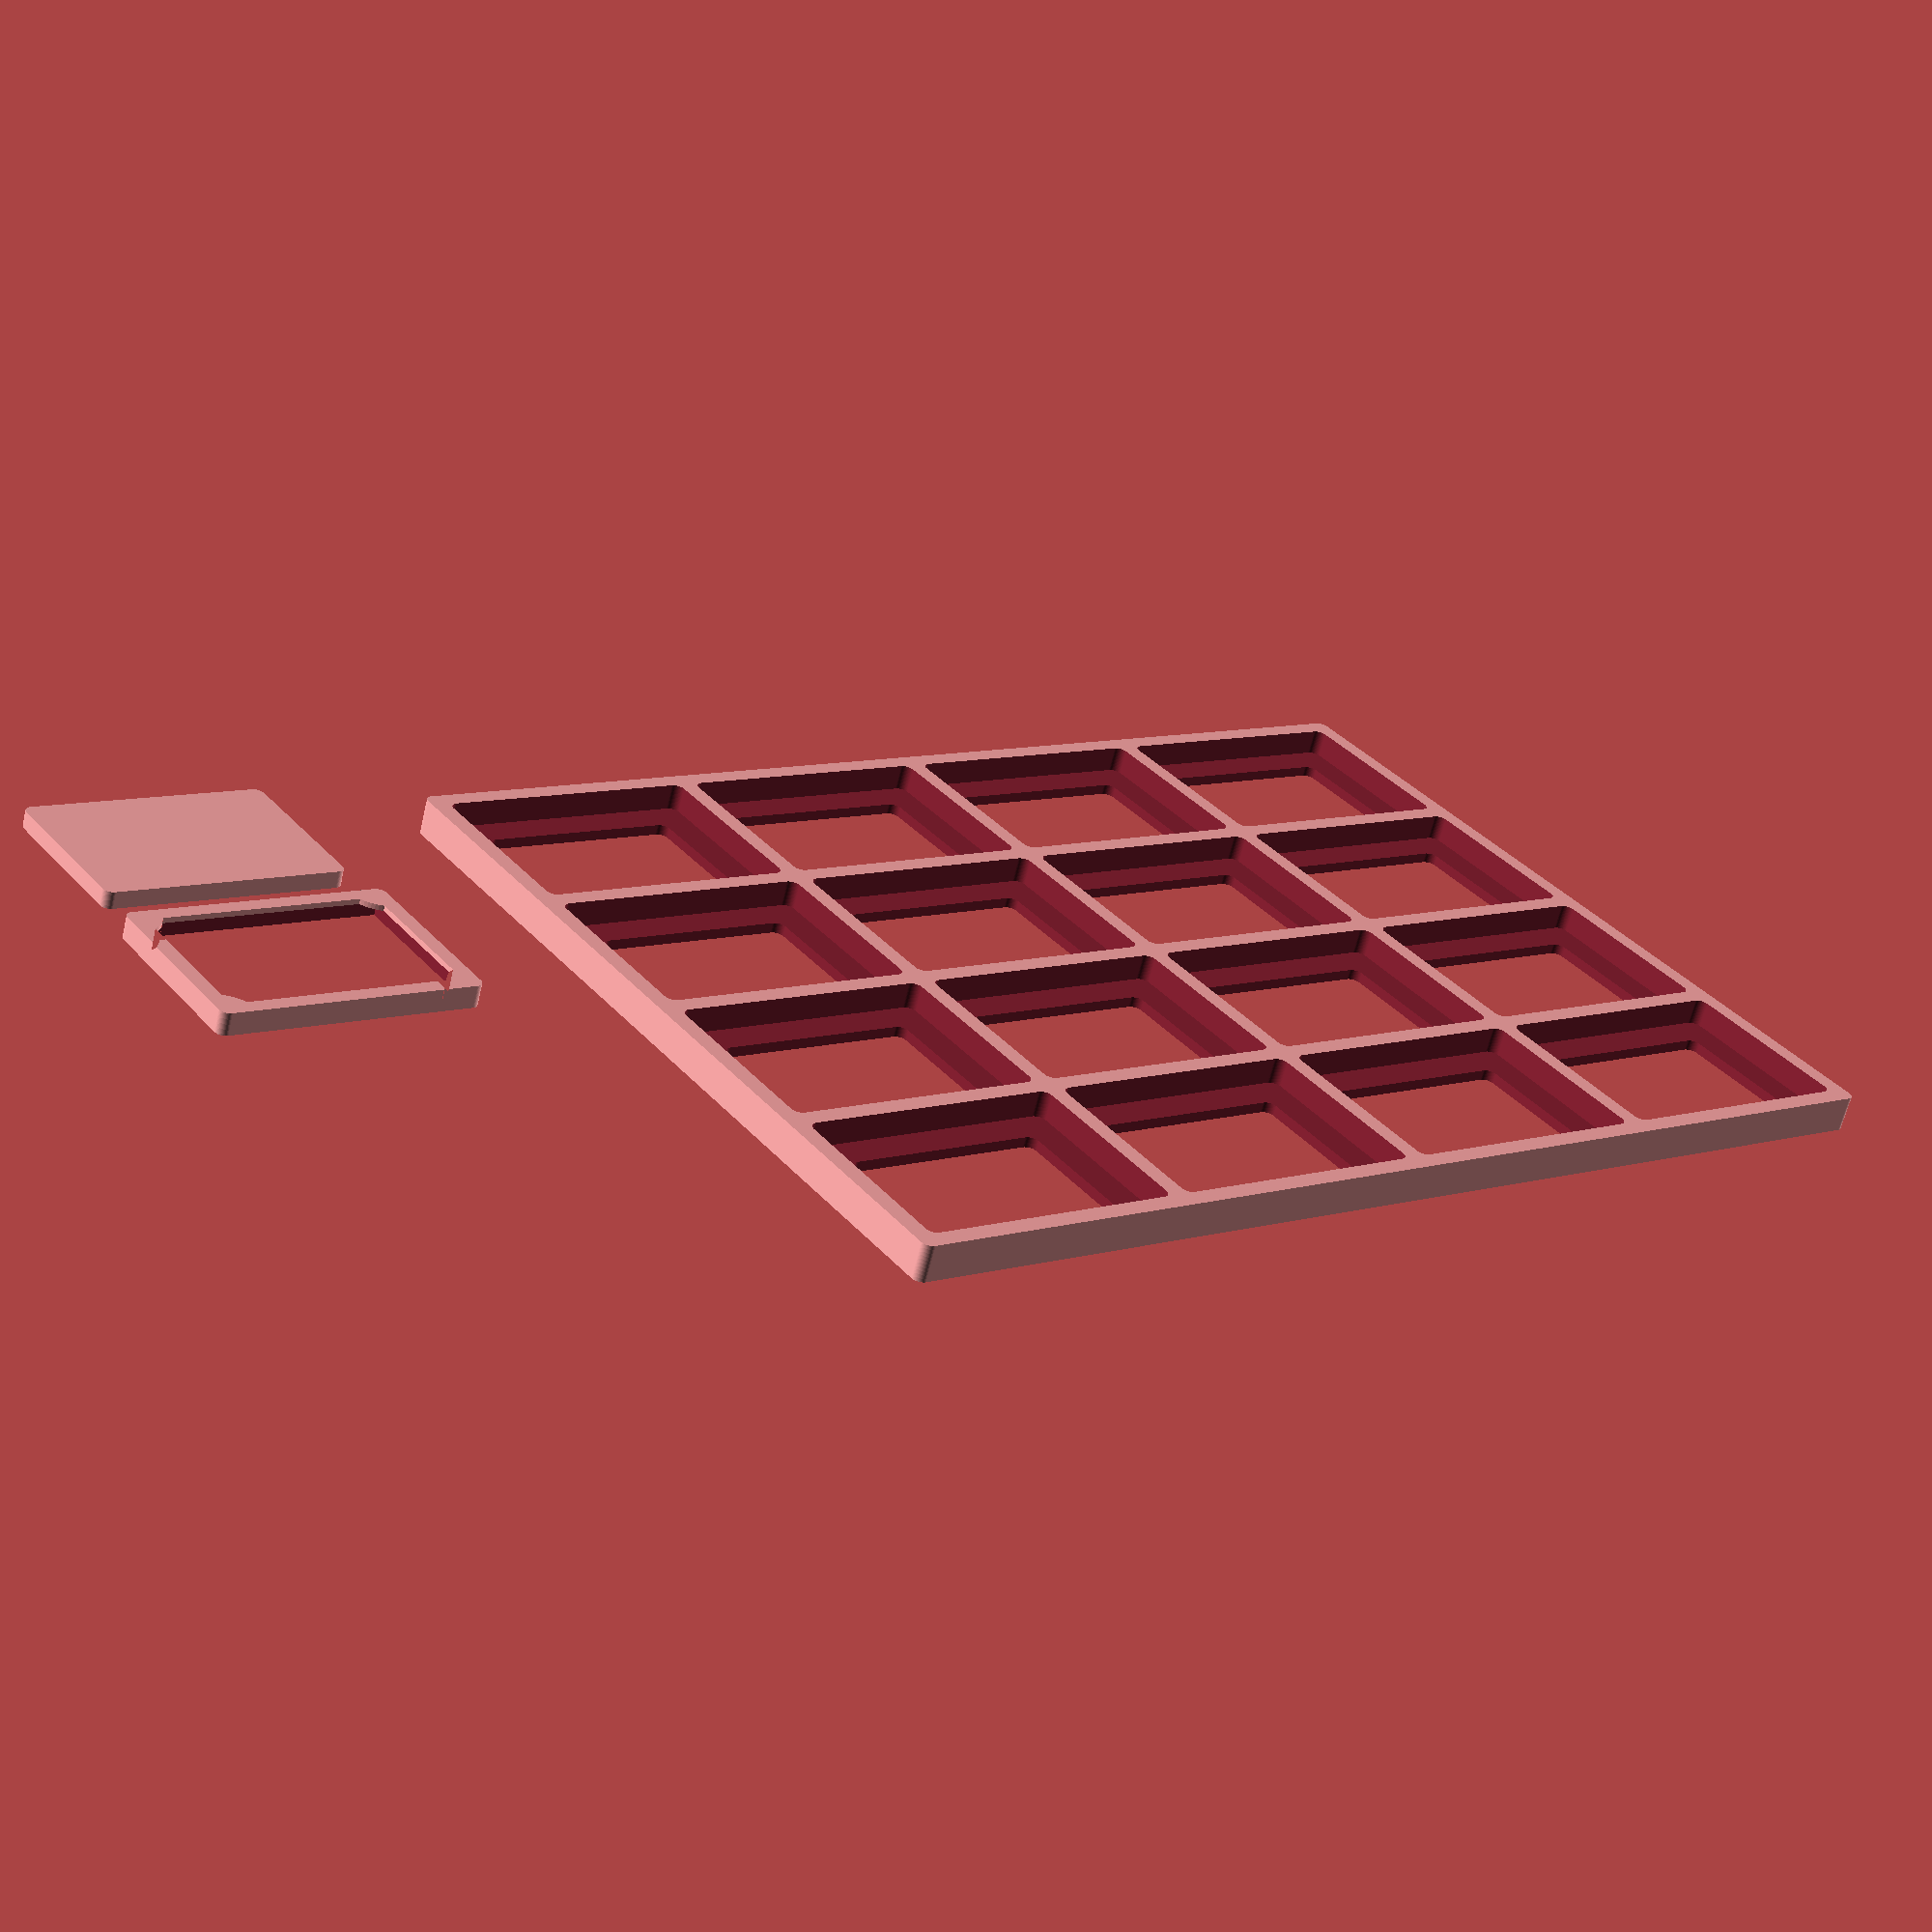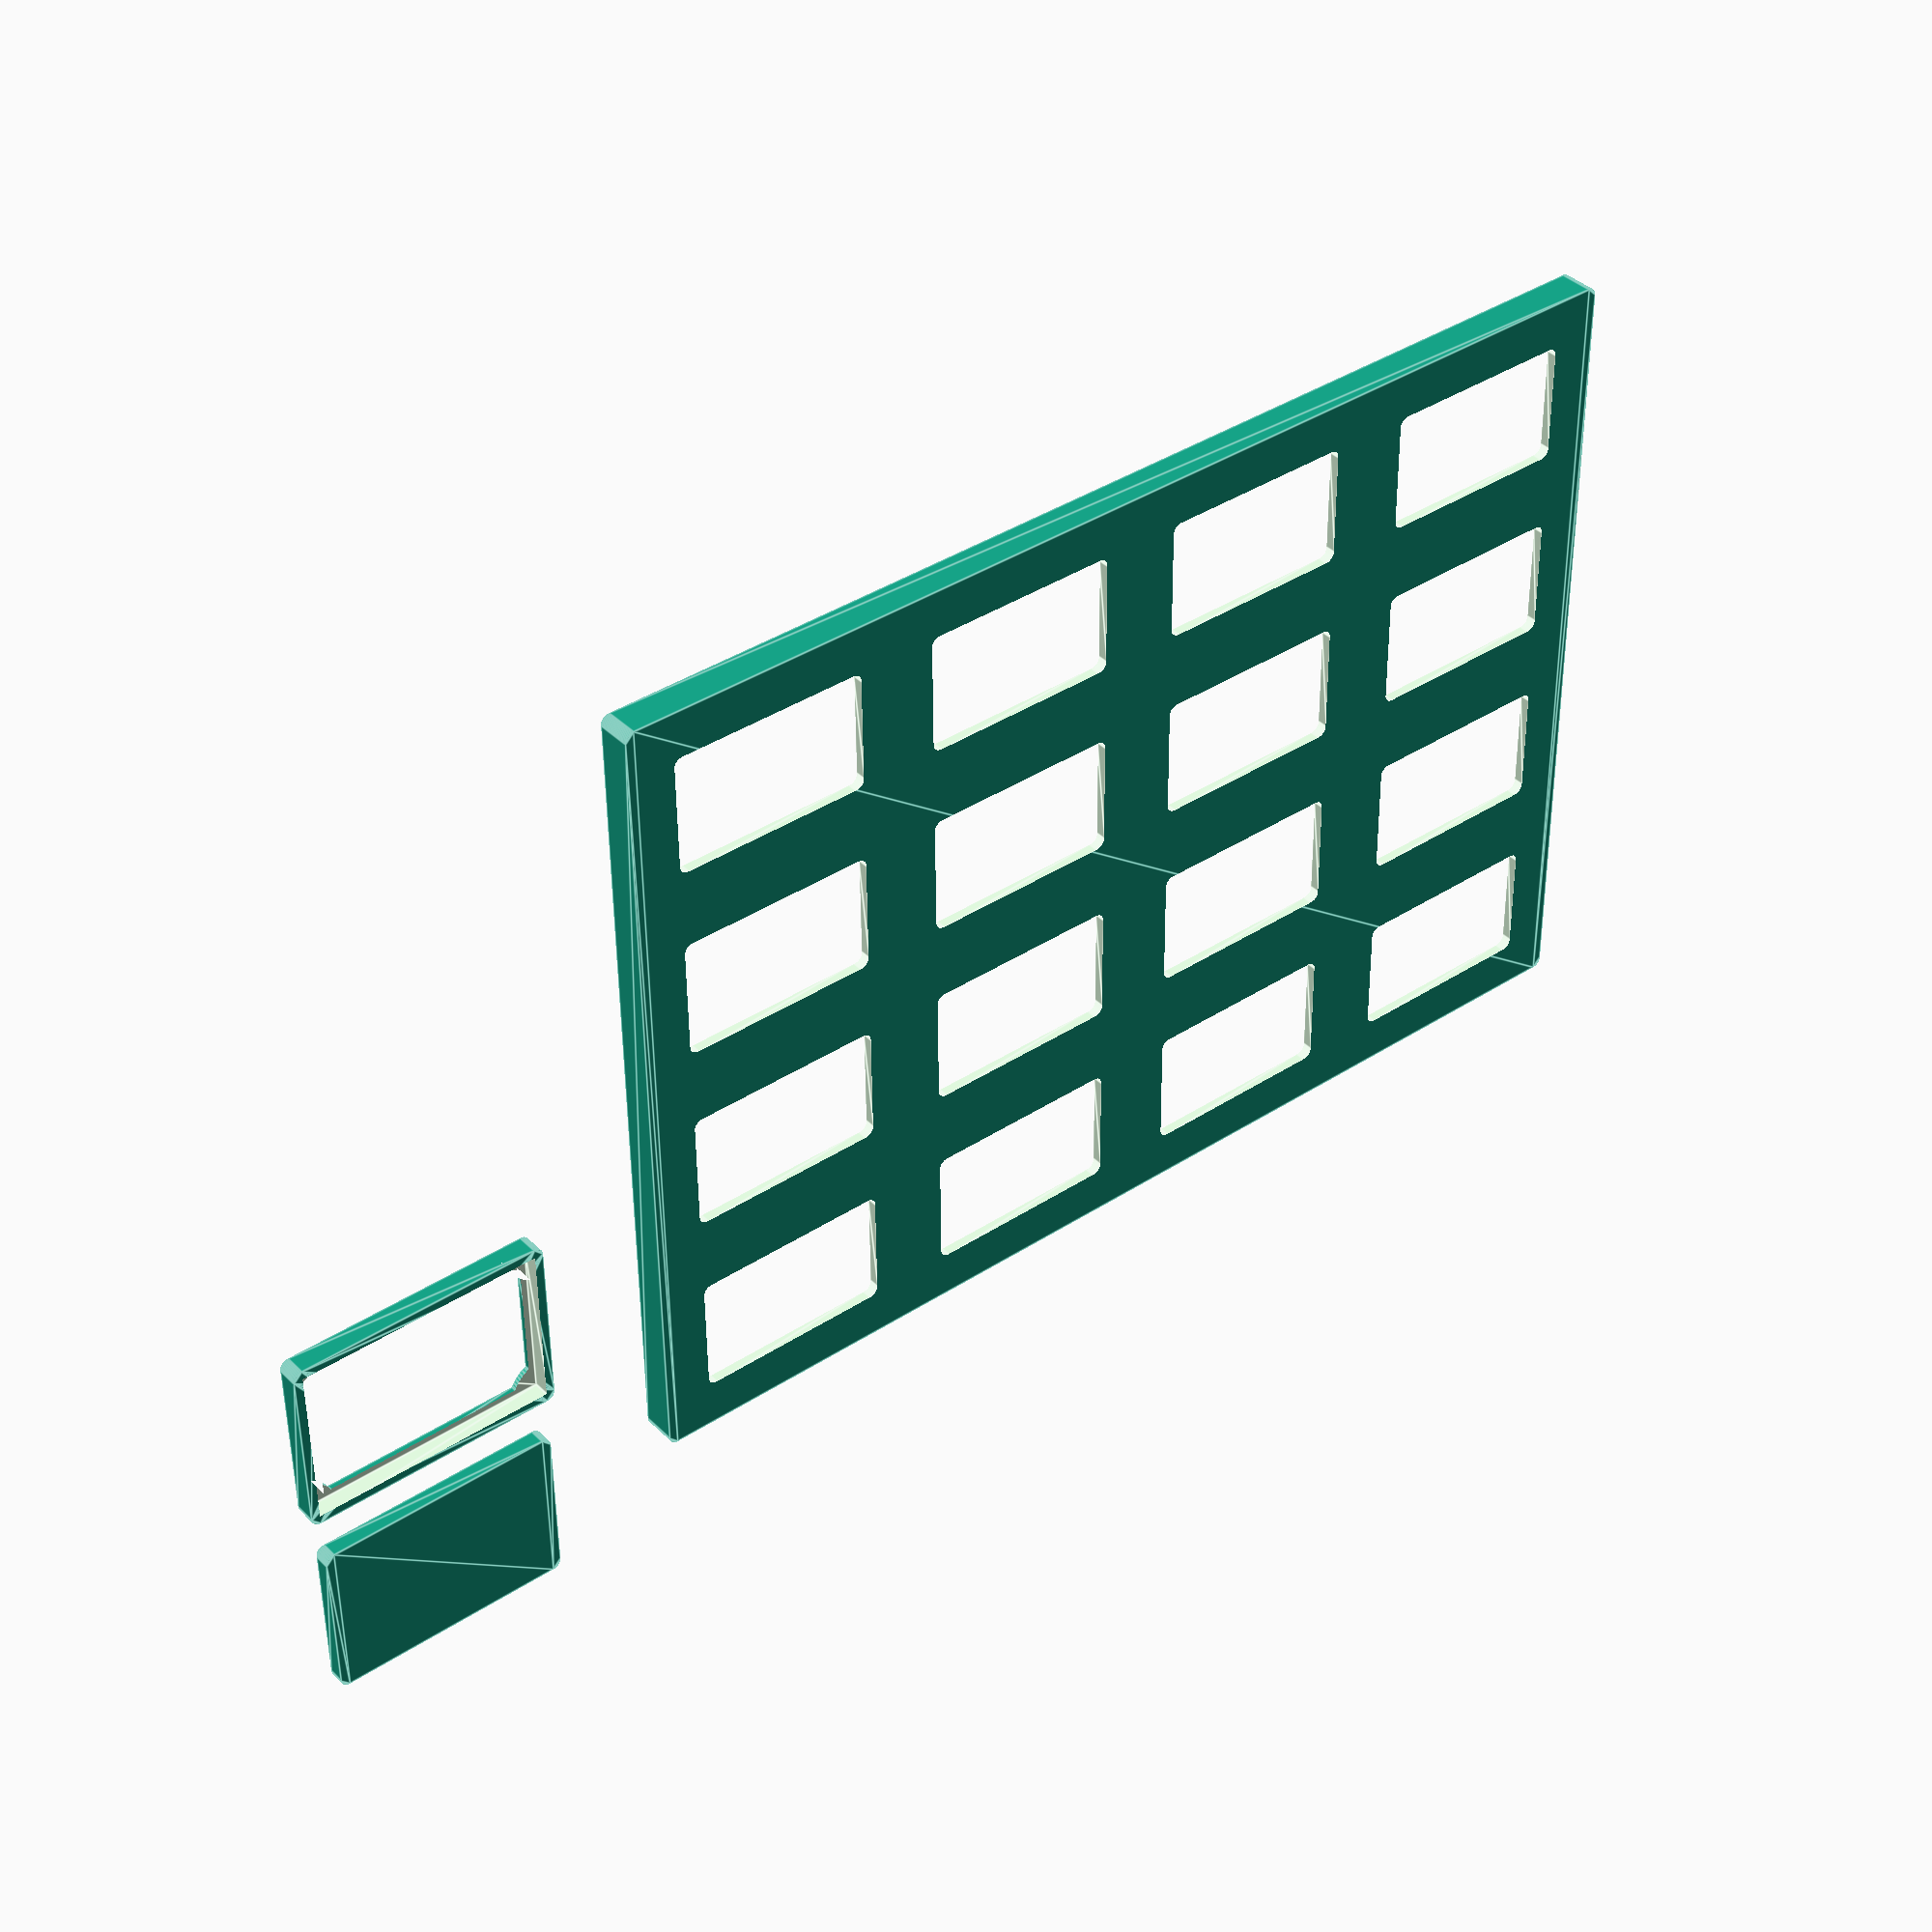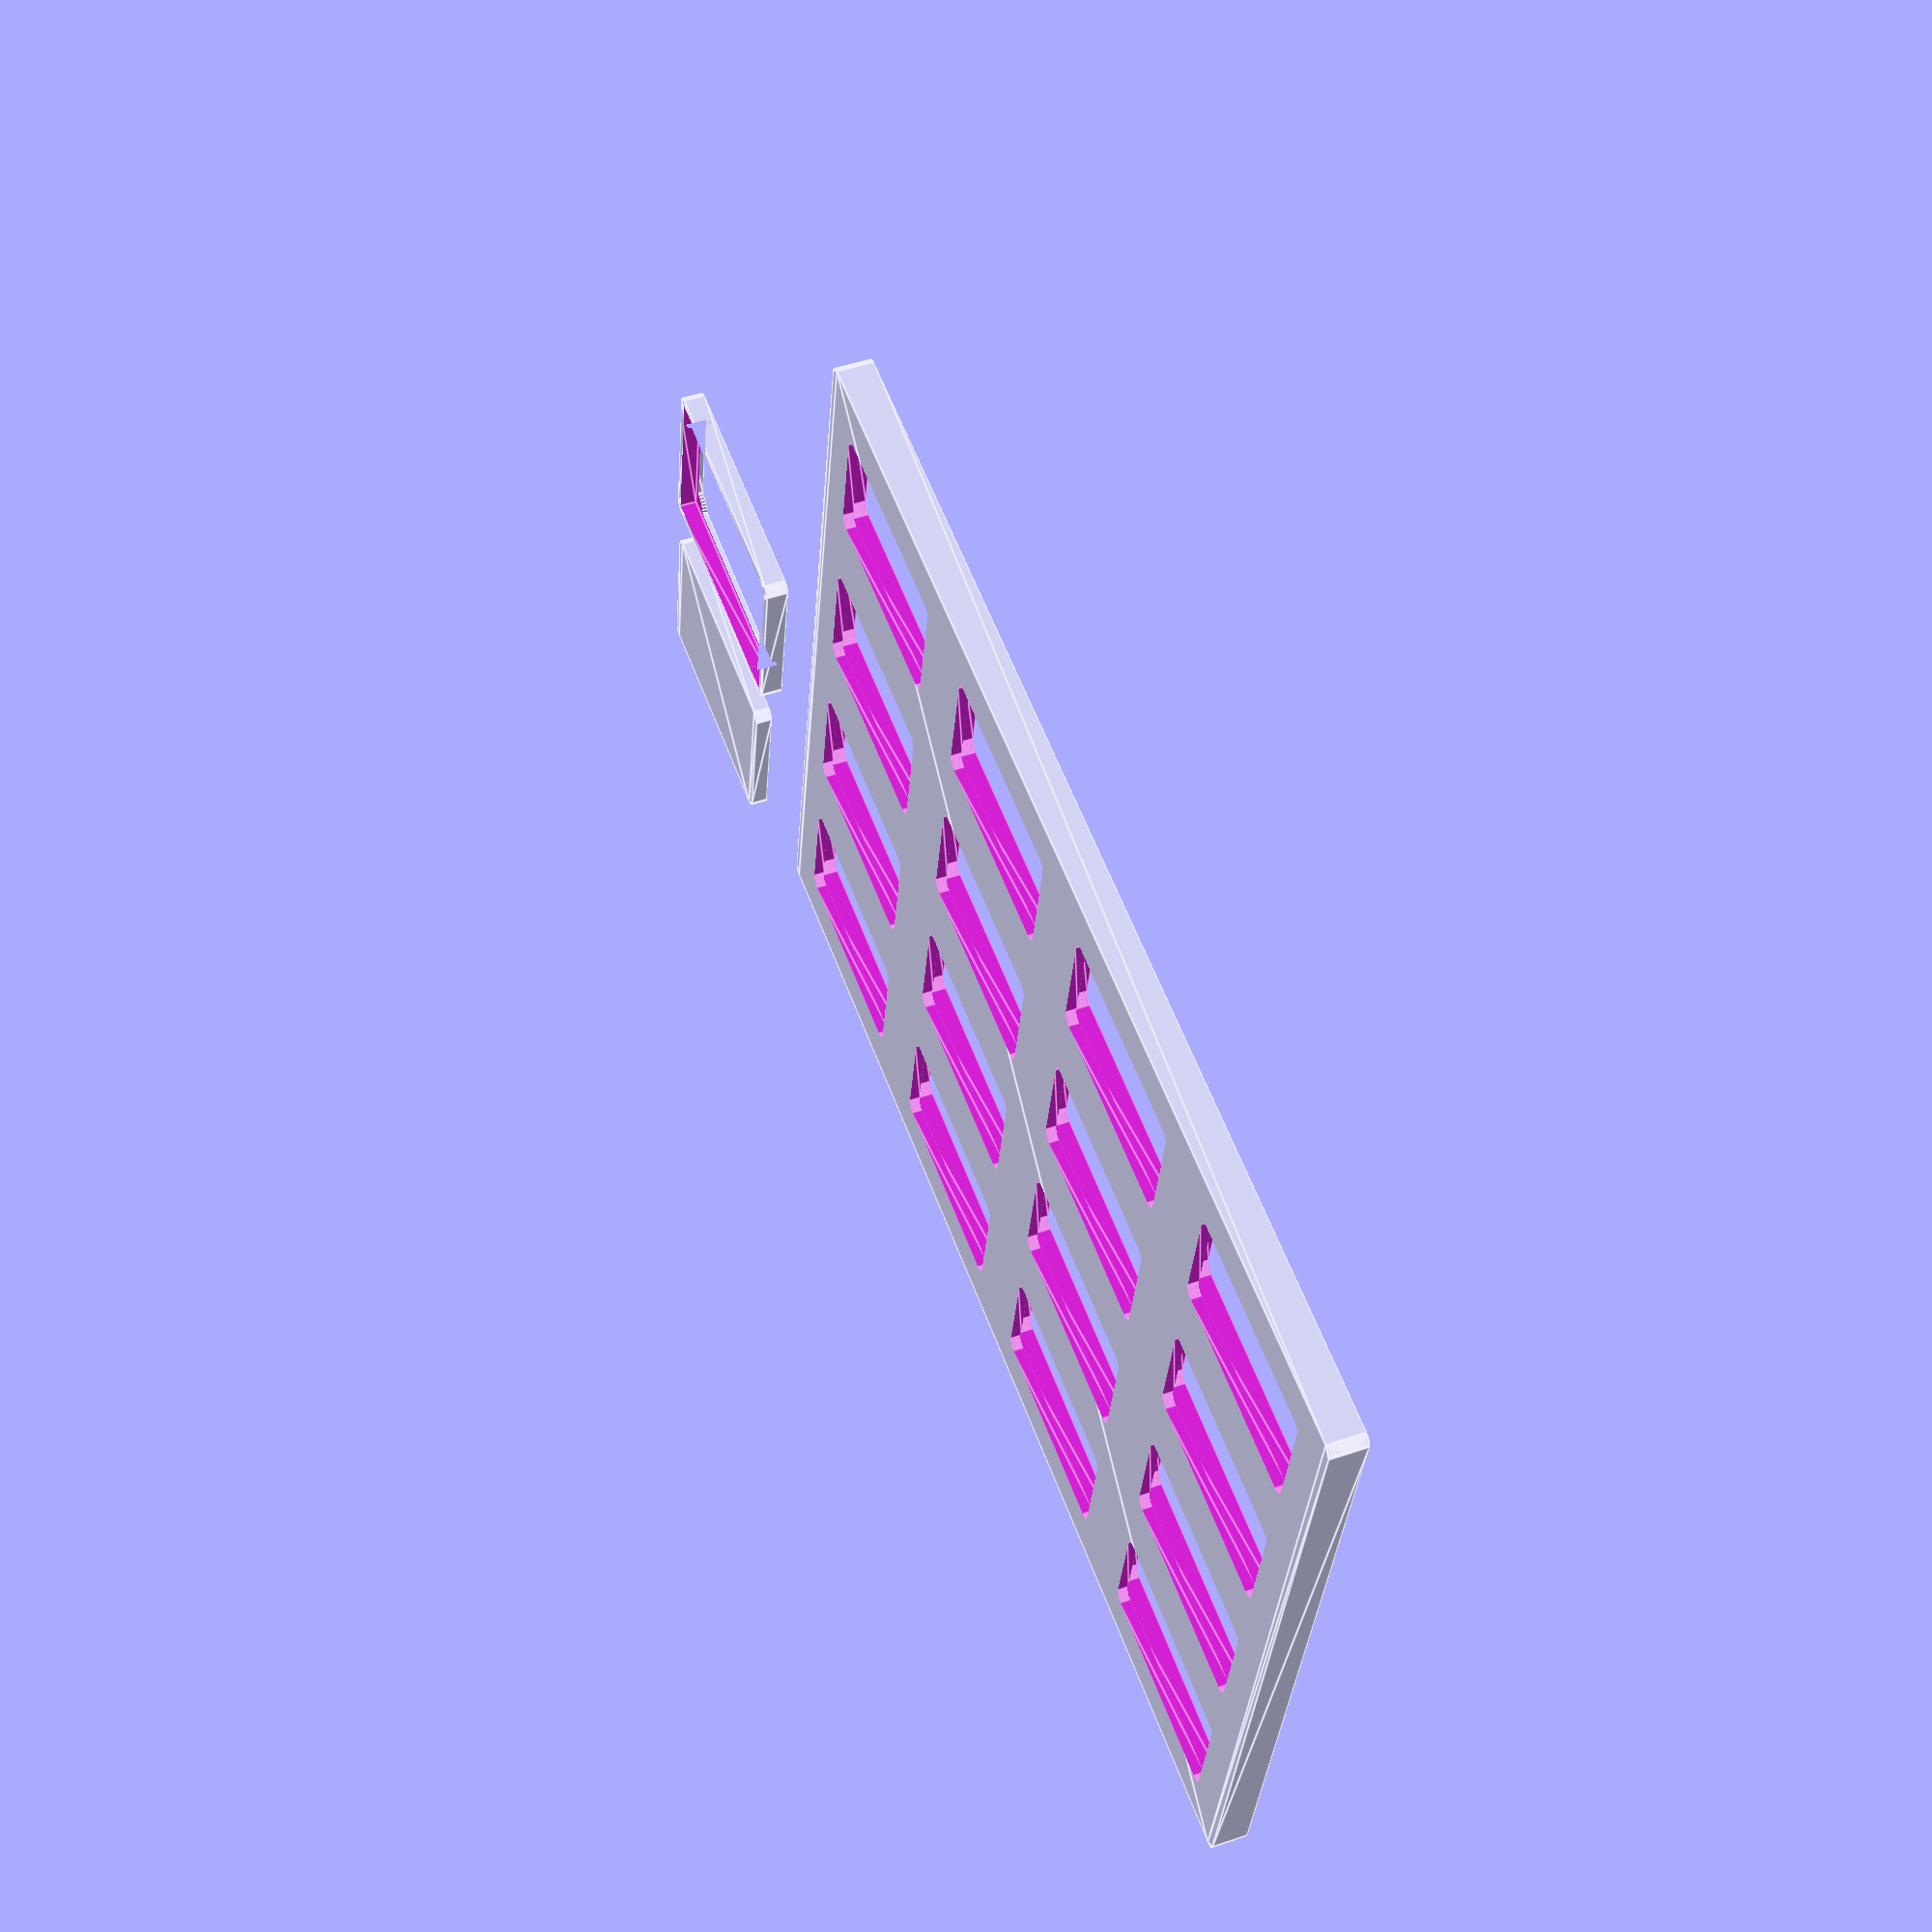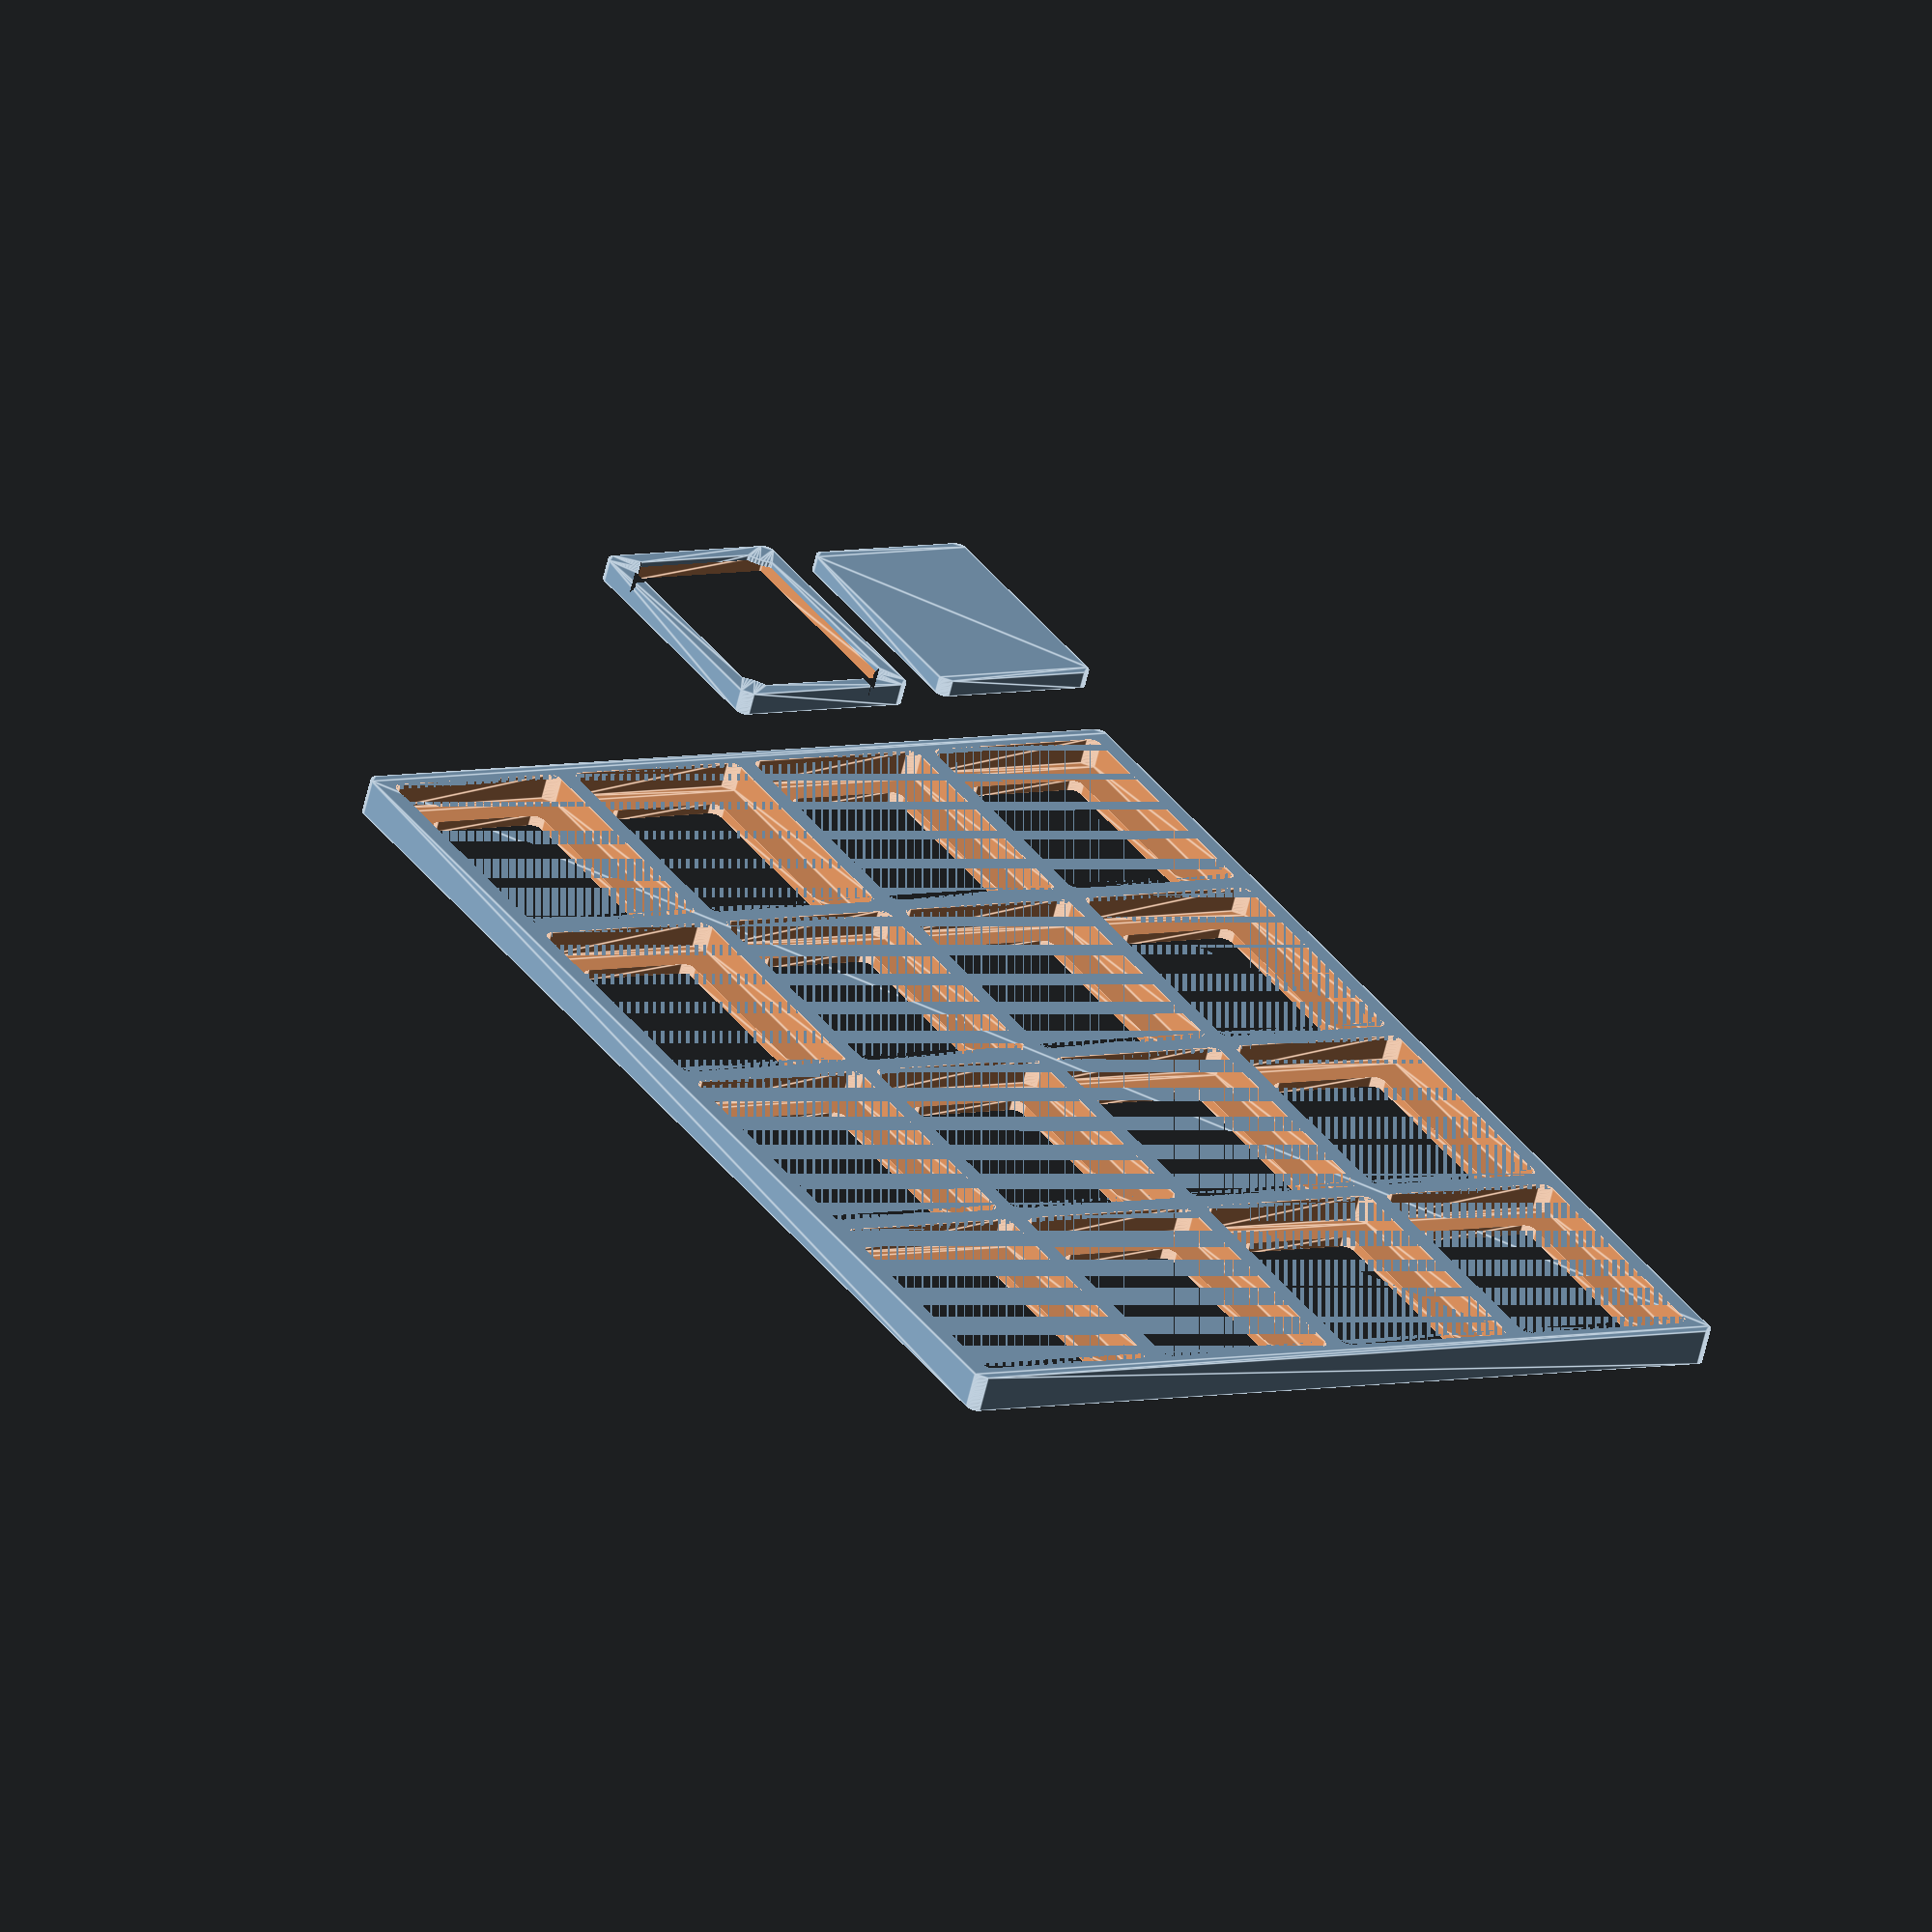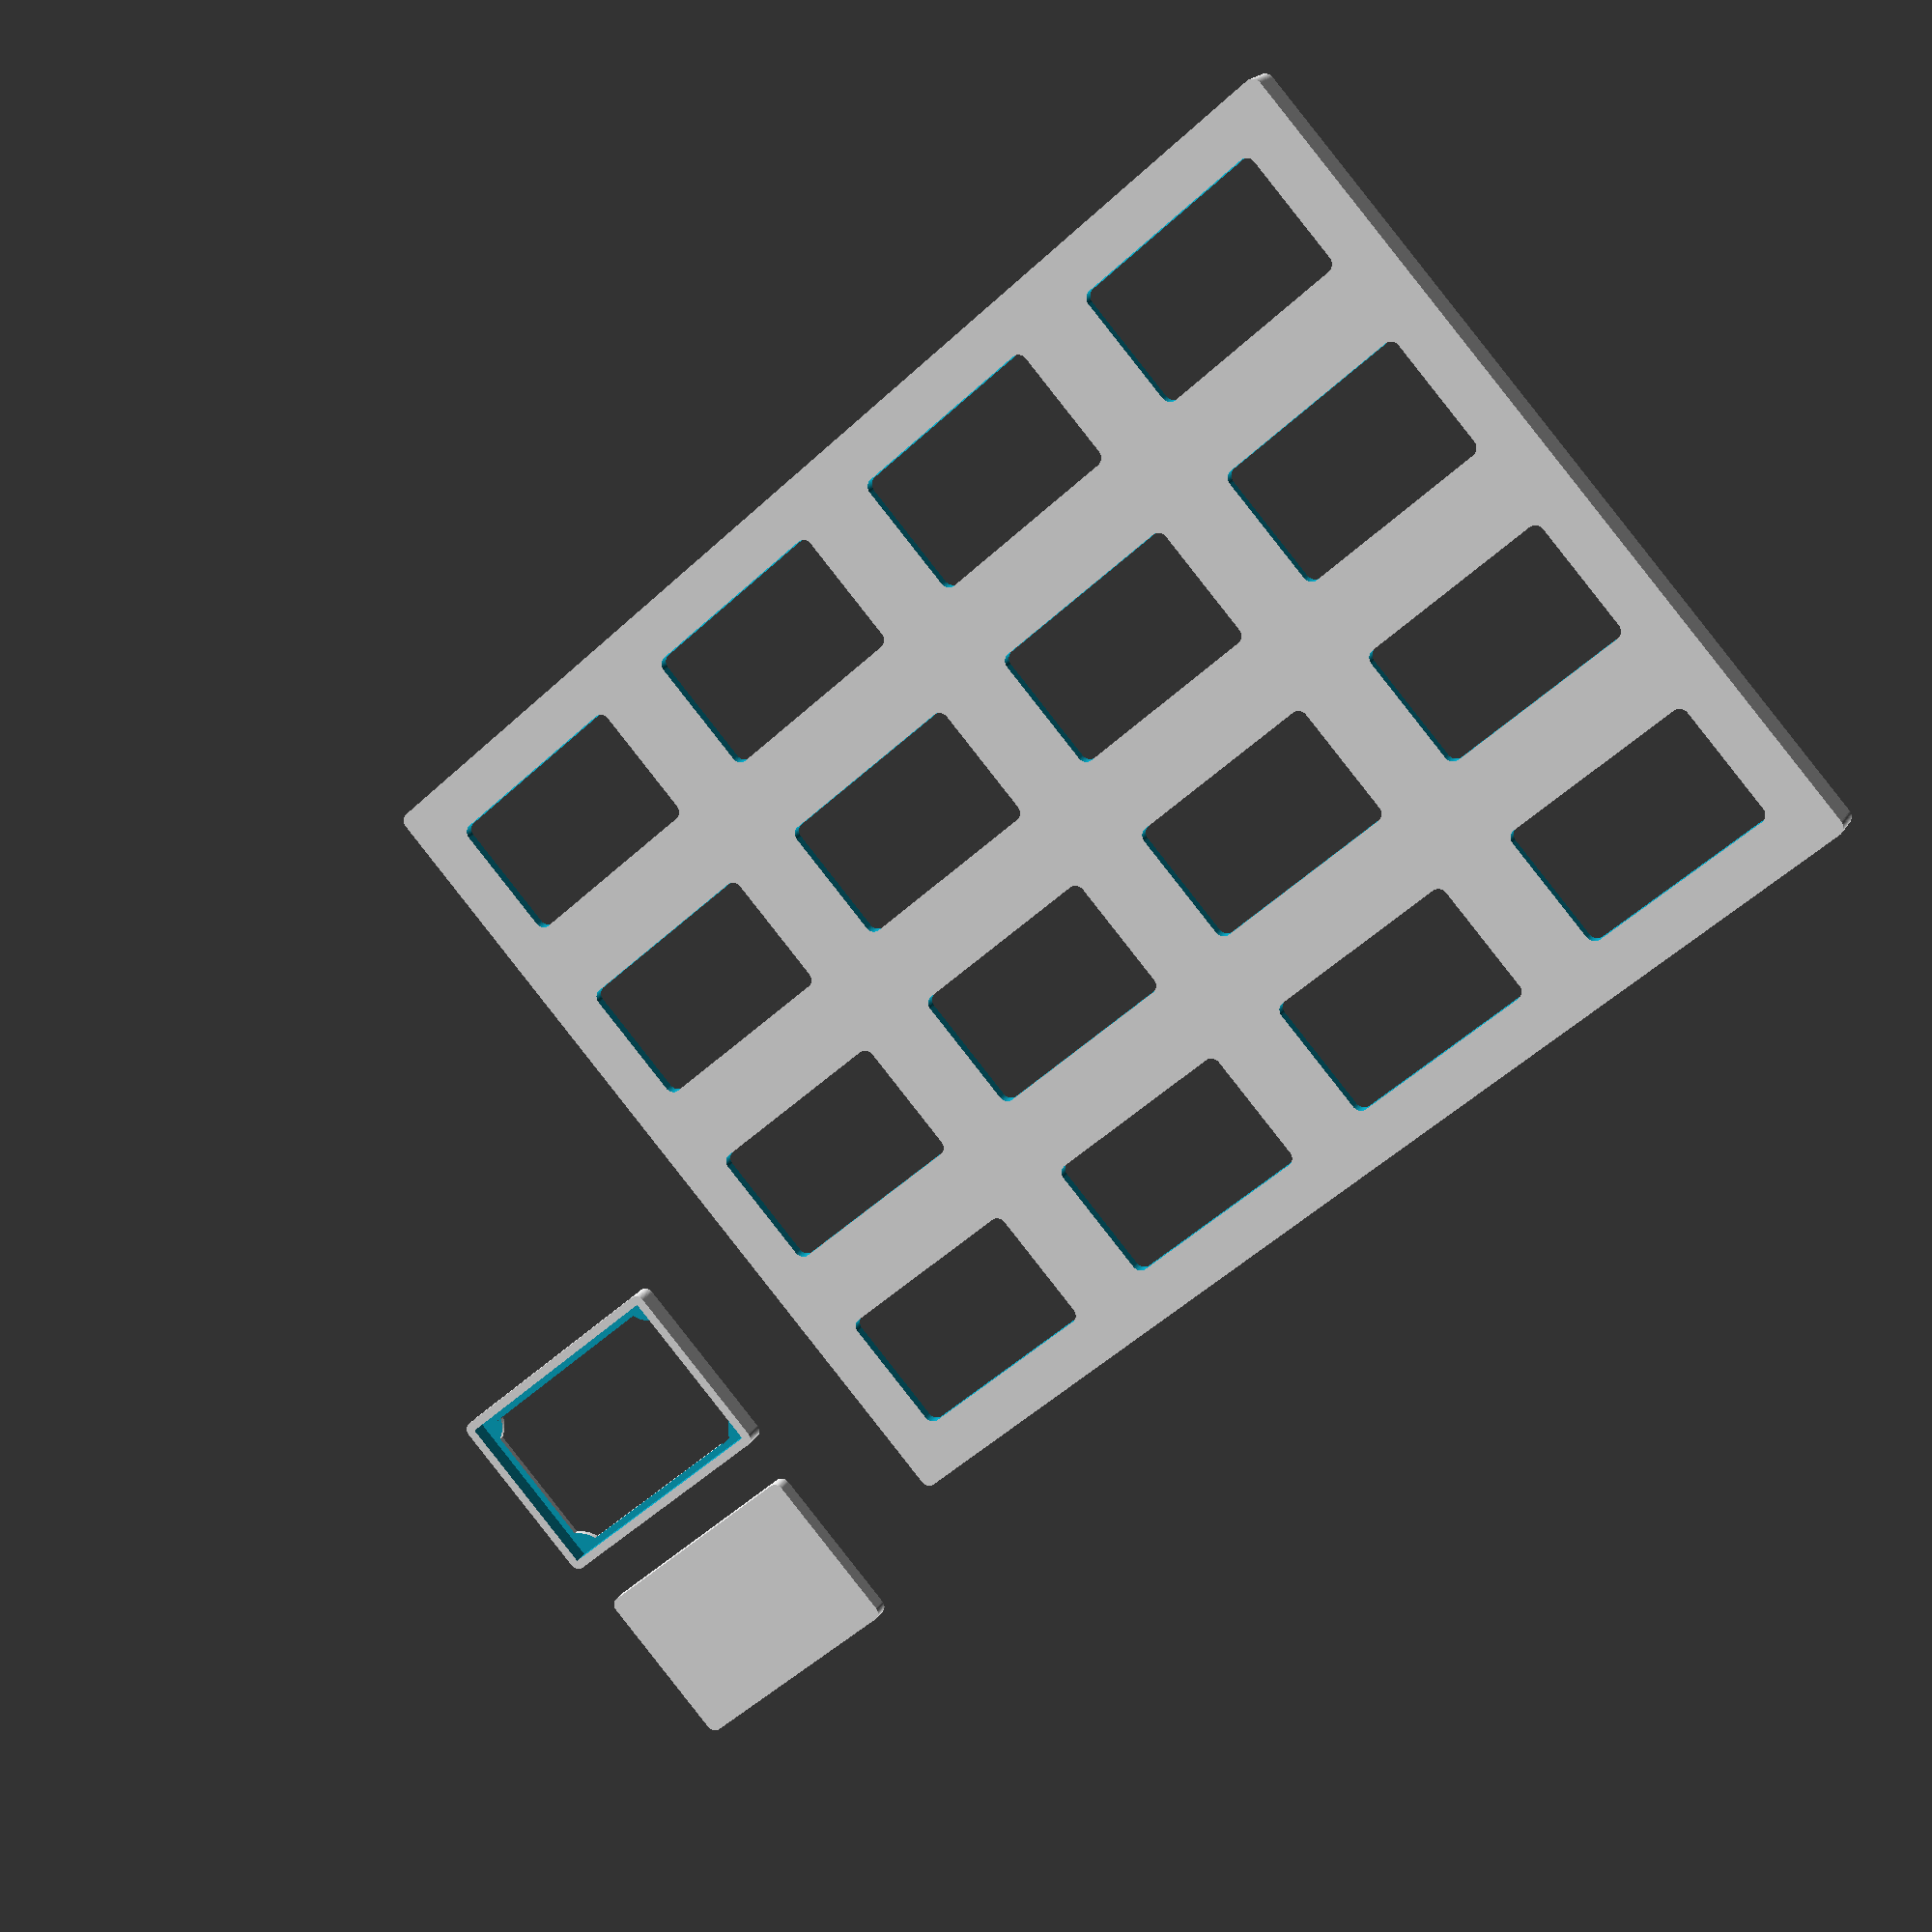
<openscad>
////////////////
// Parameters //

// Size of the rectangle used as the foundation of the token.
TOKEN = [21, 30];

// Total height of the token.
TOKEN_HEIGHT = 2.5;

// Height of the core.
CORE_HEIGHT = 1.9;

// Radius of the rounded corners.
CORNER_RADIUS = 1;

// Number of segments for all the circles (rounded corners, inner circles).
$fn = 64;

////////////////
// Primitives //
// Shapes that are not specific to this project, but generally useful to implement it.

// A regular rectangle.
module rectangle(x, y, center=true) {
	scale([x, y, 1])
		square(1, center=center);
	// square(1, center=true);
}

// A rectangle with rounded corners.
module rounded_rect(x, y, corner_radius, center=true) {
	minkowski() {
		// To "compensate" for the minkowski sum, xy must be adjusted.
		rectangle(x - 2 * corner_radius, y - 2 * corner_radius, center=center);
		circle(r = corner_radius);
	}
}

// The maximal X/Y footprint of the token.
module flat_token(center=true) {
	rounded_rect(TOKEN.x, TOKEN.y, CORNER_RADIUS, center=center);
}

function addv2s(v, s) = [v[0]+s, v[1]+s];

////////////////
// Token core //
// The bottom part of the token, which presses the paper against the frame.

// Scale factor for the core, allowing the parts to fit together.
CORE_FIT_RATIO = .999;

// Distance between the core and each side of the token.
CORE_PADDING = 1;

// Size of the core.
CORE = [TOKEN.x - 2*CORE_PADDING, TOKEN.y - 2*CORE_PADDING];

// Bottom part of the token.
// This part is rounded to minimize adhesion problems when printing it.
module core() {
	linear_extrude(height=CORE_HEIGHT)
		rounded_rect(CORE.x, CORE.y, CORNER_RADIUS);
}

/////////////////
// Token frame //
// The top and side part of the token, with a central void that exposes the paper underneath.

// Width of the frame's border (the part against which the paper is pressed by the core).
// paper is pressed).
FRAME_BORDER = .75;

// Size of the empty part of the frame.
FRAME_VOID = [CORE.x - 2*FRAME_BORDER, CORE.y - 2*FRAME_BORDER];

// Subtract a smaller version of the rounded square from itself to create the fundamental block of a
// rounded frame.
module frame_block() {
	difference() {
		flat_token();
		rounded_rect(FRAME_VOID.x, FRAME_VOID.y, CORNER_RADIUS * (FRAME_VOID.x/TOKEN.x + FRAME_VOID.y/TOKEN.y)/2);
	}
}

// Radius of the inner circles (the circles that extend inwards from each corner at the top of the
// frame).
INNER_CIRCLE_RADIUS = 4; // TODO: think about removing this.

// Create a single circle for corners.
module corner_circle(x, y) {
	translate([x, y, 0])
		circle(r = INNER_CIRCLE_RADIUS);
}

// Place circles at the four corners of the frame.
module corner_circles() {
	x = TOKEN.x/2;
	y = TOKEN.y/2;

	corner_circle(-x,  y); // Top left.
	corner_circle( x,  y); // Top right.
	corner_circle(-x, -y); // Bottom left.
	corner_circle( x, -y); // Bottom right.
}

// Keep the part of the circles that are inside the rounded square.
module inner_circles() {
	intersection() {
		flat_token();
		corner_circles();
	}
}

// Frame with a middle rectangular part removed to fit the core inside it.
// The removed part is rectangular and not rounded to make it as easy as possible to fit a piece of
// paper.
module assembled_frame() {
	difference() {
		linear_extrude(height=TOKEN_HEIGHT) {
			frame_block();
			inner_circles();
		}
		translate([0, 0, -.5])
			linear_extrude(height=CORE_HEIGHT+.5)
			rectangle(CORE.x, CORE.y);
	}
}

//////////
// Grid //
// The 2d grid on which the tokens can be placed.

// Number of cells.
GRID = [4, 4];

// Distance between each cell.
INTER_CELL = 2;

// Height of the grid at the lowest point, where the token can be inserted.
GRID_LOW_HEIGHT = 1;

// Height of the grid at the highest point.
GRID_HEIGHT = GRID_LOW_HEIGHT + TOKEN_HEIGHT;

// Space between neighboring cells.
CELL_DIST = addv2s(TOKEN, INTER_CELL);

// Dimensions of the grid.
GRID_DIM = addv2s([CELL_DIST.x * GRID.x, CELL_DIST.y * GRID.y], INTER_CELL);

// Cell size increase to make the tokens fit into the cells.
CELL_FIT_RATIO = [1.001, 1.001, 1.15];

// Size of the empty space beneath each cell.
VOID = addv2s(TOKEN, -7);

// Fundamental block of the grid from which cells can be substracted.
module grid_block() {
	linear_extrude(height=GRID_HEIGHT)
		rounded_rect(GRID_DIM.x, GRID_DIM.y, CORNER_RADIUS, center=false);
}

// Repeats its children on all the cells.
module foreach_cell() {
	for(x = [0:GRID.x-1])
		for(y = [0:GRID.y-1]) {
			translate([x*CELL_DIST.x + INTER_CELL, y*CELL_DIST.y + INTER_CELL])
				children();
		}
}

// Matrix of all the cells to carve from the grid block.
module grid_cells() {
	foreach_cell()
		linear_extrude(height=TOKEN_HEIGHT)
		flat_token(center=false);
}

// Void placed in the middle of each cell.
module void_cells() {
	center = (TOKEN-VOID) / 2;
	foreach_cell()
		translate([center[0], center[1], -.1])
		linear_extrude(height=GRID_LOW_HEIGHT+.2)
		rounded_rect(VOID.x, VOID.y, CORNER_RADIUS, center=false);
}

// Grid block from which the cells have been subtracted.
module assembled_grid() {
	// Slightly distorts the grid dimensions, but it is the simplest way to apply the cell fit
	// multiplier and it changes nothing in practice.
	scale(CELL_FIT_RATIO)
		difference() {
		grid_block();
		translate([0, 0, GRID_LOW_HEIGHT+0.001])
			grid_cells();
		void_cells();
	}
}

////////////////////
// Shape assembly //

scale(CORE_FIT_RATIO)
core();

translate([1.2*TOKEN.x, 0, 0])
assembled_frame();

translate([0, TOKEN.y, 0])
assembled_grid();

</openscad>
<views>
elev=244.2 azim=233.6 roll=193.3 proj=p view=solid
elev=141.8 azim=90.6 roll=39.1 proj=p view=edges
elev=312.5 azim=258.8 roll=248.9 proj=p view=edges
elev=63.2 azim=148.9 roll=346.5 proj=o view=edges
elev=341.9 azim=311.6 roll=201.3 proj=p view=solid
</views>
